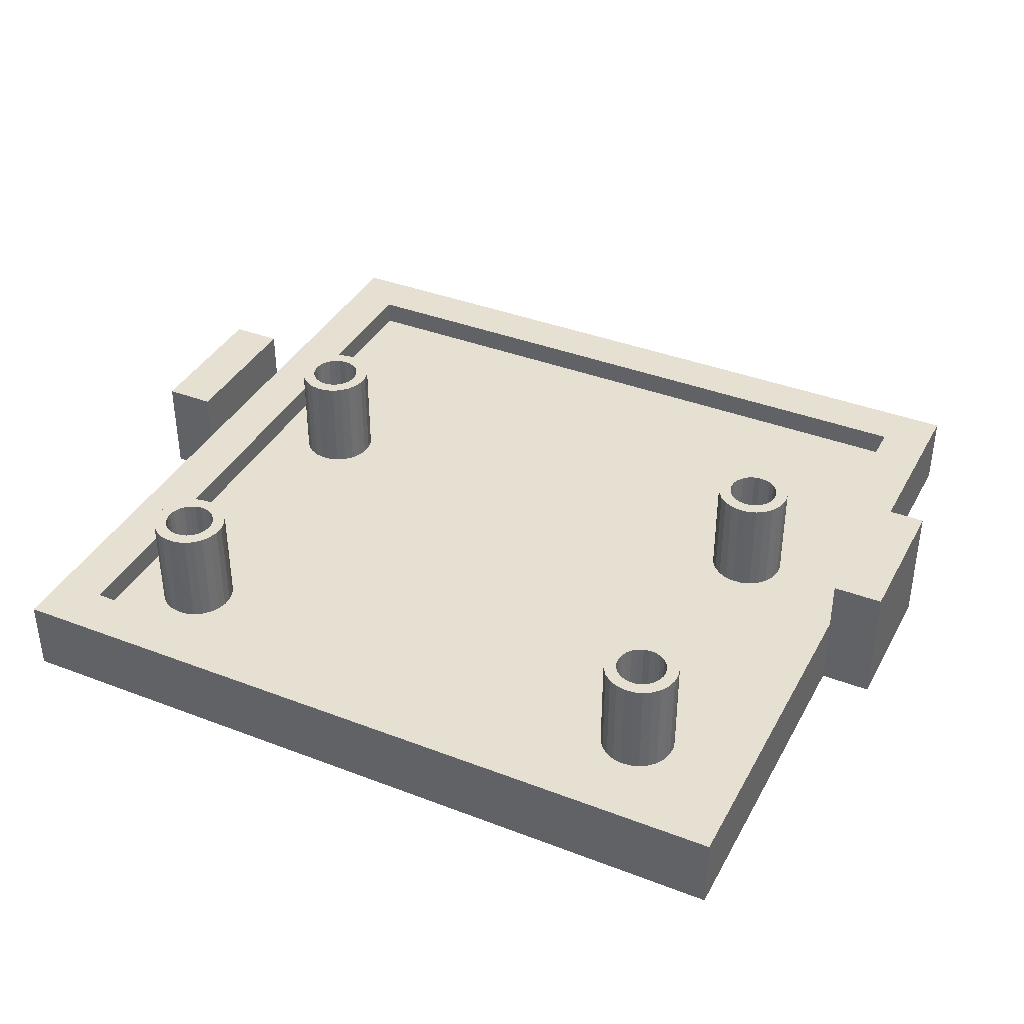
<metadata>
{"format":"obj","ext":"obj","renderer":"f3d","projection":"perspective","resolution":1024,"background":"white","views":[{"elev":38.3,"azim":-154.1,"up":"+Z"}]}
</metadata>
<code>
v 15.5 15 0
v -15.5 15 0
v -15.5 15 3
v 15.5 15 3
v -15.5 1 0
v -15.5 1 3
v 15.5 1 1
v 15.5 1 3
v 15.5 -15 3
v 15.5 -5 1
v 15.5 -5 3
v 15.5 -15 0
v 11.04 -3.344 0
v 11.23 -3.185 0
v 11.38 -2.982 0
v 10.81 -3.451 0
v 11.47 -2.749 0
v 10.56 -3.498 0
v 11.5 -2.5 0
v 10.31 -3.482 0
v 10.07 -3.405 0
v 9.863 -3.271 0
v -15.5 -5 0
v -11.49 -2.375 0
v -11.49 -2.625 0
v -11.43 -2.868 0
v -11.31 -3.088 0
v -11.14 -3.271 0
v -10.93 -3.405 0
v -10.69 -3.482 0
v -15.5 -15 0
v -10.69 -1.518 0
v -10.93 -1.595 0
v -11.14 -1.729 0
v -11.31 -1.912 0
v -11.43 -2.132 0
v -9.964 9.156 0
v -9.771 -1.815 0
v -9.964 -1.656 0
v -9.771 9.315 0
v -9.624 9.518 0
v 9.691 -1.912 0
v -9.624 -2.018 0
v 9.57 9.632 0
v 9.691 9.412 0
v -10.19 9.049 0
v -10.19 -1.549 0
v -9.531 9.751 0
v 9.508 9.875 0
v -10.44 9.002 0
v -10.44 -1.502 0
v -9.5 10 0
v 9.508 10.13 0
v -10.69 9.018 0
v -9.531 10.25 0
v 9.57 10.37 0
v -10.93 9.095 0
v -9.624 10.48 0
v 9.691 10.59 0
v 11.04 9.156 0
v 11.23 -1.815 0
v 11.04 -1.656 0
v -11.14 9.229 0
v 11.23 9.315 0
v 11.38 9.518 0
v 11.38 -2.018 0
v -9.771 10.68 0
v 10.81 9.049 0
v 10.81 -1.549 0
v 9.863 10.77 0
v -11.31 9.412 0
v 10.56 9.002 0
v 10.56 -1.502 0
v -9.964 10.84 0
v 10.07 10.9 0
v 10.31 9.018 0
v 10.31 -1.518 0
v -11.43 9.632 0
v 10.07 9.095 0
v 10.07 -1.595 0
v -11.49 9.875 0
v 9.863 9.229 0
v 9.863 -1.729 0
v 11.47 -2.251 0
v 11.5 10 0
v 11.47 10.25 0
v 11.38 10.48 0
v 11.23 10.68 0
v 11.47 9.751 0
v 11.04 10.84 0
v 10.81 10.95 0
v 10.56 11 0
v -10.19 10.95 0
v -10.44 11 0
v -10.69 10.98 0
v -10.93 10.9 0
v -11.14 10.77 0
v -11.31 10.59 0
v -11.43 10.37 0
v -11.49 10.13 0
v 10.31 10.98 0
v -9.771 -3.185 0
v 9.691 -3.088 0
v -9.964 -3.344 0
v -9.624 -2.982 0
v 9.57 -2.868 0
v -10.19 -3.451 0
v -9.531 -2.749 0
v 9.508 -2.625 0
v -10.44 -3.498 0
v -9.5 -2.5 0
v 9.508 -2.375 0
v -9.531 -2.251 0
v 9.57 -2.132 0
v 13.5 -13 3
v -13.5 -13 3
v -15.5 -15 3
v -15.5 -5 3
v -13.5 13 3
v 13.5 13 3
v -17.5 1 0
v -17.5 1 3
v 17.5 1 3
v 17.5 1 1
v 17.5 -5 1
v 17.5 -5 3
v -17.5 -5 0
v 10.31 -3.482 6
v 10.56 -3.498 6
v 10.81 -3.451 6
v 11.47 -2.251 6
v 11.04 -3.344 6
v 11.5 -2.5 6
v 11.23 -3.185 6
v 11.38 -2.018 6
v 11.38 -2.982 6
v 11.23 -1.815 6
v 11.47 -2.749 6
v 11.04 -1.656 6
v 10.81 -1.549 6
v 10.56 -1.502 6
v 10.31 -1.518 6
v 10.07 -1.595 6
v 9.863 -1.729 6
v 9.691 -1.912 6
v 9.57 -2.132 6
v 9.508 -2.375 6
v 9.508 -2.625 6
v 9.57 -2.868 6
v 9.691 -3.088 6
v 9.863 -3.271 6
v 10.07 -3.405 6
v 10.31 9.018 6
v 10.56 9.002 6
v 10.81 9.049 6
v 11.47 10.25 6
v 11.04 9.156 6
v 11.5 10 6
v 11.23 9.315 6
v 11.38 10.48 6
v 11.38 9.518 6
v 11.23 10.68 6
v 11.47 9.751 6
v 11.04 10.84 6
v 10.81 10.95 6
v 10.56 11 6
v 10.31 10.98 6
v 10.07 10.9 6
v 9.863 10.77 6
v 9.691 10.59 6
v 9.57 10.37 6
v 9.508 10.13 6
v 9.508 9.875 6
v 9.57 9.632 6
v 9.691 9.412 6
v 9.863 9.229 6
v 10.07 9.095 6
v -10.69 -3.482 6
v -10.44 -3.498 6
v -10.19 -3.451 6
v -9.531 -2.251 6
v -9.964 -3.344 6
v -9.5 -2.5 6
v -9.771 -3.185 6
v -9.624 -2.018 6
v -9.624 -2.982 6
v -9.771 -1.815 6
v -9.531 -2.749 6
v -9.964 -1.656 6
v -10.19 -1.549 6
v -10.44 -1.502 6
v -10.69 -1.518 6
v -10.93 -1.595 6
v -11.14 -1.729 6
v -11.31 -1.912 6
v -11.43 -2.132 6
v -11.49 -2.375 6
v -11.49 -2.625 6
v -11.43 -2.868 6
v -11.31 -3.088 6
v -11.14 -3.271 6
v -10.93 -3.405 6
v -10.69 9.018 6
v -10.44 9.002 6
v -10.19 9.049 6
v -9.531 10.25 6
v -9.964 9.156 6
v -9.5 10 6
v -9.771 9.315 6
v -9.624 10.48 6
v -9.624 9.518 6
v -9.771 10.68 6
v -9.531 9.751 6
v -9.964 10.84 6
v -10.19 10.95 6
v -10.44 11 6
v -10.69 10.98 6
v -10.93 10.9 6
v -11.14 10.77 6
v -11.31 10.59 6
v -11.43 10.37 6
v -11.49 10.13 6
v -11.49 9.875 6
v -11.43 9.632 6
v -11.31 9.412 6
v -11.14 9.229 6
v -10.93 9.095 6
v -15.5 1 5
v -15.5 -5 5
v 15.5 1 5
v 15.5 -5 5
v -13.5 13 2
v 13.5 13 2
v -13.5 -13 2
v 13.5 -13 2
v -17.5 -5 3
v -17.5 1 5
v 17.5 1 5
v 17.5 -5 5
v 9.544 -1.344 6
v 9.286 -1.618 6
v 9.286 -3.382 6
v 9.544 -3.656 6
v 11.81 -3.223 6
v 11.59 -3.527 6
v 9.861 -3.857 6
v 9.861 -1.143 6
v 9.105 -3.052 6
v 12 -2.5 6
v 11.95 -2.873 6
v 10.22 -3.973 6
v 10.59 -1.003 6
v 10.22 -1.027 6
v 9.012 -2.688 6
v 11.95 -2.127 6
v 10.59 -3.997 6
v 10.96 -1.073 6
v 11.81 -1.777 6
v 9.012 -2.312 6
v 11.3 -1.234 6
v 11.59 -1.473 6
v 10.96 -3.927 6
v 9.105 -1.948 6
v 11.3 -3.766 6
v 9.286 10.88 6
v 9.544 11.16 6
v 11.59 8.973 6
v 9.286 9.118 6
v 9.544 8.844 6
v 11.81 9.277 6
v 9.105 9.448 6
v 9.861 11.36 6
v 9.861 8.643 6
v 12 10 6
v 11.95 9.627 6
v 9.012 9.812 6
v 10.59 11.5 6
v 10.22 11.47 6
v 10.22 8.527 6
v 11.95 10.37 6
v 10.96 11.43 6
v 11.81 10.72 6
v 10.59 8.503 6
v 11.3 11.27 6
v 11.59 11.03 6
v 9.012 10.19 6
v 10.96 8.573 6
v 9.105 10.55 6
v 11.3 8.734 6
v -11.46 -1.345 6
v -11.71 -1.619 6
v -11.71 -3.383 6
v -11.46 -3.657 6
v -9.186 -3.224 6
v -9.407 -3.528 6
v -11.14 -1.144 6
v -11.89 -3.053 6
v -11.14 -3.858 6
v -9 -2.501 6
v -9.047 -2.874 6
v -11.99 -2.689 6
v -10.78 -3.974 6
v -10.41 -1.004 6
v -10.78 -1.027 6
v -9.047 -2.128 6
v -11.99 -2.313 6
v -10.04 -1.074 6
v -9.186 -1.778 6
v -10.41 -3.998 6
v -10.04 -3.928 6
v -9.696 -1.234 6
v -9.407 -1.474 6
v -11.89 -1.949 6
v -9.696 -3.767 6
v -11.46 11.15 6
v -11.71 10.88 6
v -11.71 9.117 6
v -11.46 8.843 6
v -9.186 9.276 6
v -9.407 8.972 6
v -11.14 11.36 6
v -11.89 9.447 6
v -11.14 8.642 6
v -9 9.999 6
v -9.047 9.626 6
v -11.99 9.811 6
v -10.78 8.526 6
v -10.41 11.5 6
v -10.78 11.47 6
v -9.047 10.37 6
v -11.99 10.19 6
v -10.04 11.43 6
v -9.186 10.72 6
v -10.41 8.502 6
v -10.04 8.572 6
v -9.696 11.27 6
v -9.407 11.03 6
v -11.89 10.55 6
v -9.696 8.733 6
v -17.5 -5 5
v -11.89 -3.053 2
v -11.99 -2.689 2
v 11.59 -3.527 2
v 11.3 -3.766 2
v 11.81 -3.223 2
v 10.96 -3.927 2
v 11.95 -2.873 2
v 10.59 -3.997 2
v 12 -2.5 2
v 10.22 -3.973 2
v -11.99 -2.313 2
v 9.861 -3.857 2
v 9.544 -3.656 2
v -9.407 -1.474 2
v -9.186 -1.778 2
v -9.407 8.972 2
v -9.696 -1.234 2
v -9.696 8.733 2
v -9.186 9.276 2
v 9.286 -1.618 2
v 9.286 9.118 2
v 9.105 9.448 2
v -10.04 8.572 2
v -10.04 -1.074 2
v -9.047 9.626 2
v 9.012 9.812 2
v -10.41 -1.004 2
v -10.41 8.502 2
v -9 9.999 2
v 9.012 10.19 2
v -10.78 -1.027 2
v -10.78 8.526 2
v -9.047 10.37 2
v 9.105 10.55 2
v -11.14 -1.144 2
v -11.14 8.642 2
v -9.186 10.72 2
v 9.286 10.88 2
v -11.46 8.843 2
v -11.46 -1.345 2
v 11.59 -1.473 2
v 11.81 -1.777 2
v 11.59 8.973 2
v 11.3 8.734 2
v -9.407 11.03 2
v 11.3 -1.234 2
v 9.544 11.16 2
v 11.81 9.277 2
v 11.95 -2.127 2
v -11.71 -1.619 2
v -11.71 9.117 2
v 10.96 -1.073 2
v 10.96 8.573 2
v 11.95 9.627 2
v -9.696 11.27 2
v 10.59 8.503 2
v 10.59 -1.003 2
v -11.89 -1.949 2
v -11.89 9.447 2
v 10.22 8.527 2
v 10.22 -1.027 2
v 9.861 -1.143 2
v 9.861 8.643 2
v 9.544 -1.344 2
v 9.544 8.844 2
v 12 10 2
v 11.95 10.37 2
v 11.81 10.72 2
v 11.59 11.03 2
v 11.3 11.27 2
v 10.96 11.43 2
v -10.41 11.5 2
v -10.04 11.43 2
v -10.78 11.47 2
v -11.14 11.36 2
v -11.46 11.15 2
v 10.59 11.5 2
v -11.71 10.88 2
v -11.89 10.55 2
v -11.99 10.19 2
v -11.99 9.811 2
v 10.22 11.47 2
v 9.861 11.36 2
v -9.407 -3.528 2
v 9.286 -3.382 2
v -9.696 -3.767 2
v -9.186 -3.224 2
v 9.105 -3.052 2
v -10.04 -3.928 2
v -9.047 -2.874 2
v 9.012 -2.688 2
v -10.41 -3.998 2
v -9 -2.501 2
v 9.012 -2.312 2
v -10.78 -3.974 2
v -9.047 -2.128 2
v 9.105 -1.948 2
v -11.14 -3.858 2
v -11.46 -3.657 2
v -11.71 -3.383 2
f 1 2 3
f 1 3 4
f 2 5 6
f 2 6 3
f 7 1 4
f 7 4 8
f 9 10 11
f 12 10 9
f 12 1 7
f 12 7 10
f 13 14 12
f 15 12 14
f 16 13 12
f 17 12 15
f 18 16 12
f 19 12 17
f 20 18 12
f 21 20 12
f 22 21 12
f 23 24 25
f 23 25 26
f 23 26 27
f 23 27 28
f 23 28 29
f 23 29 30
f 23 30 31
f 5 24 23
f 5 32 33
f 5 33 34
f 5 34 35
f 5 35 36
f 5 36 24
f 37 38 39
f 37 40 38
f 41 42 43
f 41 44 45
f 41 43 38
f 41 38 40
f 41 45 42
f 46 37 39
f 46 39 47
f 48 44 41
f 48 49 44
f 50 47 51
f 50 46 47
f 52 53 49
f 52 49 48
f 54 32 5
f 54 51 32
f 54 50 51
f 55 56 53
f 55 53 52
f 57 54 5
f 58 59 56
f 58 56 55
f 60 61 62
f 63 57 5
f 60 64 61
f 65 66 61
f 65 61 64
f 67 59 58
f 68 62 69
f 67 70 59
f 68 60 62
f 71 63 5
f 72 69 73
f 74 75 70
f 72 68 69
f 74 70 67
f 76 73 77
f 78 71 5
f 76 72 73
f 79 77 80
f 79 76 77
f 81 78 5
f 82 80 83
f 82 79 80
f 1 19 84
f 1 84 66
f 1 12 19
f 1 85 86
f 1 86 87
f 1 87 88
f 1 66 65
f 1 65 89
f 1 89 85
f 45 83 42
f 45 82 83
f 90 1 88
f 91 1 90
f 2 81 5
f 92 1 91
f 2 74 93
f 2 93 94
f 2 94 95
f 2 95 96
f 2 96 97
f 2 97 98
f 2 98 99
f 2 99 100
f 31 22 12
f 2 100 81
f 2 1 75
f 2 75 74
f 101 1 92
f 75 1 101
f 102 103 22
f 104 102 22
f 104 22 31
f 105 106 103
f 105 103 102
f 107 104 31
f 108 109 106
f 108 106 105
f 110 107 31
f 111 112 109
f 111 109 108
f 30 110 31
f 113 114 112
f 113 112 111
f 43 42 114
f 43 114 113
f 115 9 11
f 115 116 117
f 9 115 117
f 117 116 118
f 6 119 3
f 119 4 3
f 118 116 119
f 6 118 119
f 4 120 115
f 119 120 4
f 8 4 115
f 11 8 115
f 6 5 121
f 6 121 122
f 31 12 9
f 31 9 117
f 7 8 123
f 7 123 124
f 11 10 125
f 11 125 126
f 10 7 124
f 10 124 125
f 5 23 127
f 5 127 121
f 23 31 117
f 23 117 118
f 20 128 129
f 18 20 129
f 18 129 130
f 16 18 130
f 84 19 131
f 16 130 132
f 19 133 131
f 13 16 132
f 13 132 134
f 66 84 135
f 14 13 134
f 84 131 135
f 15 14 136
f 14 134 136
f 61 66 137
f 66 135 137
f 15 136 138
f 17 15 138
f 62 61 139
f 61 137 139
f 19 17 133
f 17 138 133
f 69 62 140
f 62 139 140
f 73 69 141
f 69 140 141
f 77 73 142
f 73 141 142
f 80 77 143
f 77 142 143
f 83 80 144
f 80 143 144
f 42 83 145
f 83 144 145
f 114 42 146
f 42 145 146
f 114 146 147
f 112 114 147
f 112 147 148
f 109 112 148
f 109 148 149
f 106 109 149
f 106 149 150
f 103 106 150
f 103 150 151
f 22 103 151
f 22 151 152
f 21 22 152
f 21 152 128
f 20 21 128
f 76 153 154
f 72 76 154
f 72 154 155
f 68 72 155
f 86 85 156
f 68 155 157
f 85 158 156
f 60 68 157
f 60 157 159
f 87 86 160
f 64 60 159
f 86 156 160
f 65 64 161
f 64 159 161
f 88 87 162
f 87 160 162
f 65 161 163
f 89 65 163
f 90 88 164
f 88 162 164
f 85 89 158
f 89 163 158
f 91 90 165
f 90 164 165
f 92 91 166
f 91 165 166
f 101 92 167
f 92 166 167
f 75 101 168
f 101 167 168
f 70 75 169
f 75 168 169
f 59 70 170
f 70 169 170
f 56 59 171
f 59 170 171
f 56 171 172
f 53 56 172
f 53 172 173
f 49 53 173
f 49 173 174
f 44 49 174
f 44 174 175
f 45 44 175
f 45 175 176
f 82 45 176
f 82 176 177
f 79 82 177
f 79 177 153
f 76 79 153
f 30 178 179
f 110 30 179
f 110 179 180
f 107 110 180
f 113 111 181
f 107 180 182
f 111 183 181
f 104 107 182
f 104 182 184
f 43 113 185
f 102 104 184
f 113 181 185
f 105 102 186
f 102 184 186
f 38 43 187
f 43 185 187
f 105 186 188
f 108 105 188
f 39 38 189
f 38 187 189
f 111 108 183
f 108 188 183
f 47 39 190
f 39 189 190
f 51 47 191
f 47 190 191
f 32 51 192
f 51 191 192
f 33 32 193
f 32 192 193
f 34 33 194
f 33 193 194
f 35 34 195
f 34 194 195
f 36 35 196
f 35 195 196
f 36 196 197
f 24 36 197
f 24 197 198
f 25 24 198
f 25 198 199
f 26 25 199
f 26 199 200
f 27 26 200
f 27 200 201
f 28 27 201
f 28 201 202
f 29 28 202
f 29 202 178
f 30 29 178
f 54 203 204
f 50 54 204
f 50 204 205
f 46 50 205
f 55 52 206
f 46 205 207
f 52 208 206
f 37 46 207
f 37 207 209
f 58 55 210
f 40 37 209
f 55 206 210
f 41 40 211
f 40 209 211
f 67 58 212
f 58 210 212
f 41 211 213
f 48 41 213
f 74 67 214
f 67 212 214
f 52 48 208
f 48 213 208
f 93 74 215
f 74 214 215
f 94 93 216
f 93 215 216
f 95 94 217
f 94 216 217
f 96 95 218
f 95 217 218
f 97 96 219
f 96 218 219
f 98 97 220
f 97 219 220
f 99 98 221
f 98 220 221
f 99 221 222
f 100 99 222
f 100 222 223
f 81 100 223
f 81 223 224
f 78 81 224
f 78 224 225
f 71 78 225
f 71 225 226
f 63 71 226
f 63 226 227
f 57 63 227
f 57 227 203
f 54 57 203
f 118 6 228
f 118 228 229
f 230 8 11
f 231 230 11
f 120 119 232
f 120 232 233
f 119 116 234
f 119 234 232
f 115 120 233
f 115 233 235
f 116 115 235
f 116 235 234
f 122 121 236
f 121 127 236
f 6 122 237
f 6 237 228
f 238 123 8
f 230 238 8
f 123 126 125
f 124 123 125
f 231 11 126
f 239 231 126
f 23 118 236
f 23 236 127
f 240 145 144
f 240 241 145
f 150 242 243
f 150 243 151
f 244 136 134
f 244 134 245
f 152 243 246
f 247 240 144
f 247 144 143
f 152 151 243
f 149 248 242
f 149 242 150
f 249 138 250
f 128 246 251
f 249 133 138
f 252 253 142
f 128 152 246
f 252 142 141
f 148 254 248
f 255 133 249
f 255 131 133
f 148 248 149
f 129 251 256
f 257 141 140
f 257 252 141
f 258 131 255
f 129 128 251
f 258 135 131
f 147 259 254
f 260 140 139
f 260 257 140
f 147 254 148
f 261 135 258
f 261 260 139
f 261 137 135
f 261 139 137
f 130 256 262
f 130 129 256
f 146 263 259
f 250 136 244
f 146 259 147
f 250 138 136
f 253 247 143
f 253 143 142
f 132 262 264
f 132 130 262
f 145 241 263
f 145 263 146
f 245 134 132
f 245 132 264
f 169 265 170
f 266 265 169
f 161 159 267
f 168 266 169
f 176 268 269
f 270 161 267
f 175 271 268
f 272 266 168
f 175 268 176
f 163 161 270
f 177 269 273
f 177 176 269
f 274 158 275
f 174 276 271
f 174 271 175
f 277 278 166
f 277 166 165
f 153 273 279
f 167 272 168
f 280 158 274
f 280 156 158
f 153 177 273
f 281 165 164
f 281 277 165
f 173 276 174
f 282 160 156
f 282 156 280
f 154 279 283
f 284 164 162
f 284 281 164
f 154 153 279
f 285 160 282
f 285 162 160
f 172 286 276
f 285 284 162
f 172 276 173
f 155 283 287
f 155 154 283
f 171 288 286
f 275 163 270
f 275 158 163
f 278 272 167
f 171 286 172
f 278 167 166
f 157 287 289
f 157 155 287
f 170 265 288
f 170 288 171
f 159 157 289
f 267 159 289
f 290 291 195
f 290 195 194
f 201 292 293
f 294 186 184
f 294 184 295
f 296 290 194
f 296 194 193
f 200 297 292
f 200 292 201
f 202 293 298
f 202 201 293
f 299 188 300
f 199 301 297
f 299 183 188
f 199 297 200
f 178 298 302
f 303 304 192
f 303 191 190
f 303 192 191
f 305 183 299
f 178 202 298
f 305 181 183
f 198 306 301
f 198 301 199
f 307 190 189
f 307 303 190
f 308 181 305
f 308 185 181
f 179 302 309
f 179 309 310
f 311 307 189
f 311 189 187
f 179 178 302
f 312 185 308
f 312 187 185
f 312 311 187
f 197 306 198
f 313 306 197
f 180 179 310
f 300 188 186
f 196 313 197
f 300 186 294
f 304 296 193
f 314 180 310
f 304 193 192
f 291 313 196
f 182 180 314
f 195 291 196
f 295 182 314
f 295 184 182
f 315 316 220
f 315 220 219
f 226 317 318
f 319 211 209
f 319 209 320
f 321 315 219
f 321 219 218
f 225 322 317
f 225 317 226
f 227 318 323
f 227 226 318
f 324 213 325
f 224 326 322
f 324 208 213
f 224 322 225
f 203 323 327
f 328 329 217
f 328 216 215
f 328 217 216
f 330 208 324
f 203 227 323
f 330 206 208
f 223 331 326
f 223 326 224
f 332 215 214
f 332 328 215
f 333 206 330
f 333 210 206
f 204 327 334
f 204 334 335
f 336 332 214
f 336 214 212
f 204 203 327
f 337 210 333
f 337 212 210
f 337 336 212
f 222 331 223
f 338 331 222
f 205 204 335
f 325 213 211
f 221 338 222
f 325 211 319
f 329 321 218
f 339 205 335
f 329 218 217
f 316 338 221
f 207 205 339
f 220 316 221
f 320 207 339
f 320 209 207
f 229 228 237
f 340 229 237
f 236 118 229
f 236 229 340
f 238 230 231
f 238 231 239
f 234 341 342
f 235 343 344
f 343 235 345
f 235 344 346
f 345 235 347
f 235 346 348
f 347 235 349
f 235 348 350
f 234 342 351
f 235 350 352
f 235 352 353
f 354 355 356
f 357 354 358
f 354 356 358
f 356 355 359
f 355 360 359
f 360 361 359
f 361 362 359
f 357 358 363
f 364 357 363
f 359 362 365
f 362 366 365
f 367 364 368
f 364 363 368
f 365 366 369
f 366 370 369
f 371 367 372
f 367 368 372
f 369 370 373
f 370 374 373
f 375 371 376
f 371 372 376
f 373 374 377
f 374 378 377
f 375 376 379
f 380 375 379
f 381 382 383
f 381 383 384
f 377 378 385
f 386 381 384
f 378 387 385
f 383 382 388
f 382 389 388
f 390 380 391
f 392 386 393
f 386 384 393
f 380 379 391
f 388 389 394
f 385 387 395
f 392 393 396
f 397 392 396
f 398 390 399
f 390 391 399
f 397 396 400
f 401 397 400
f 402 401 403
f 401 400 403
f 404 402 405
f 402 403 405
f 406 394 233
f 389 349 233
f 394 389 233
f 407 406 233
f 408 407 233
f 409 408 233
f 360 404 361
f 404 405 361
f 409 233 410
f 410 233 411
f 412 413 232
f 414 412 232
f 415 414 232
f 416 415 232
f 411 233 417
f 418 416 232
f 419 418 232
f 420 419 232
f 421 420 232
f 399 421 232
f 351 398 232
f 398 399 232
f 422 233 232
f 423 422 232
f 387 423 232
f 413 387 232
f 395 387 413
f 351 232 234
f 349 235 233
f 417 233 422
f 234 235 424
f 235 353 424
f 353 425 424
f 234 424 426
f 424 425 427
f 425 428 427
f 234 426 429
f 427 428 430
f 428 431 430
f 234 429 432
f 430 431 433
f 431 434 433
f 234 432 435
f 433 434 436
f 434 437 436
f 234 435 438
f 436 437 355
f 437 360 355
f 234 438 439
f 234 439 440
f 234 440 341
f 122 236 340
f 122 340 237
f 239 126 123
f 238 239 123
f 251 350 348
f 256 251 348
f 256 348 346
f 262 256 346
f 255 249 389
f 262 346 344
f 249 349 389
f 264 262 344
f 264 344 343
f 258 255 382
f 245 264 343
f 255 389 382
f 244 245 345
f 245 343 345
f 261 258 381
f 258 382 381
f 244 345 347
f 250 244 347
f 260 261 386
f 261 381 386
f 249 250 349
f 250 347 349
f 257 260 392
f 260 386 392
f 252 257 397
f 257 392 397
f 253 252 401
f 252 397 401
f 247 253 402
f 253 401 402
f 240 247 404
f 247 402 404
f 241 240 360
f 240 404 360
f 263 241 437
f 241 360 437
f 263 437 434
f 259 263 434
f 259 434 431
f 254 259 431
f 254 431 428
f 248 254 428
f 248 428 425
f 242 248 425
f 242 425 353
f 243 242 353
f 243 353 352
f 246 243 352
f 246 352 350
f 251 246 350
f 279 400 396
f 283 279 396
f 283 396 393
f 287 283 393
f 280 274 407
f 287 393 384
f 274 406 407
f 289 287 384
f 289 384 383
f 282 280 408
f 267 289 383
f 280 407 408
f 270 267 388
f 267 383 388
f 285 282 409
f 282 408 409
f 270 388 394
f 275 270 394
f 284 285 410
f 285 409 410
f 274 275 406
f 275 394 406
f 281 284 411
f 284 410 411
f 277 281 417
f 281 411 417
f 278 277 422
f 277 417 422
f 272 278 423
f 278 422 423
f 266 272 387
f 272 423 387
f 265 266 378
f 266 387 378
f 288 265 374
f 265 378 374
f 288 374 370
f 286 288 370
f 286 370 366
f 276 286 366
f 276 366 362
f 271 276 362
f 271 362 361
f 268 271 361
f 268 361 405
f 269 268 405
f 269 405 403
f 273 269 403
f 273 403 400
f 279 273 400
f 302 435 432
f 309 302 432
f 309 432 429
f 310 309 429
f 305 299 436
f 310 429 426
f 299 433 436
f 314 310 426
f 314 426 424
f 308 305 355
f 295 314 424
f 305 436 355
f 294 295 427
f 295 424 427
f 312 308 354
f 308 355 354
f 294 427 430
f 300 294 430
f 311 312 357
f 312 354 357
f 299 300 433
f 300 430 433
f 307 311 364
f 311 357 364
f 303 307 367
f 307 364 367
f 304 303 371
f 303 367 371
f 296 304 375
f 304 371 375
f 290 296 380
f 296 375 380
f 291 290 390
f 290 380 390
f 313 291 398
f 291 390 398
f 313 398 351
f 306 313 351
f 306 351 342
f 301 306 342
f 301 342 341
f 297 301 341
f 297 341 440
f 292 297 440
f 292 440 439
f 293 292 439
f 293 439 438
f 298 293 438
f 298 438 435
f 302 298 435
f 327 372 368
f 334 327 368
f 334 368 363
f 335 334 363
f 330 324 373
f 335 363 358
f 324 369 373
f 339 335 358
f 339 358 356
f 333 330 377
f 320 339 356
f 330 373 377
f 319 320 359
f 320 356 359
f 337 333 385
f 333 377 385
f 319 359 365
f 325 319 365
f 336 337 395
f 337 385 395
f 324 325 369
f 325 365 369
f 332 336 413
f 336 395 413
f 328 332 412
f 332 413 412
f 329 328 414
f 328 412 414
f 321 329 415
f 329 414 415
f 315 321 416
f 321 415 416
f 316 315 418
f 315 416 418
f 338 316 419
f 316 418 419
f 338 419 420
f 331 338 420
f 331 420 421
f 326 331 421
f 326 421 399
f 322 326 399
f 322 399 391
f 317 322 391
f 317 391 379
f 318 317 379
f 318 379 376
f 323 318 376
f 323 376 372
f 327 323 372

</code>
